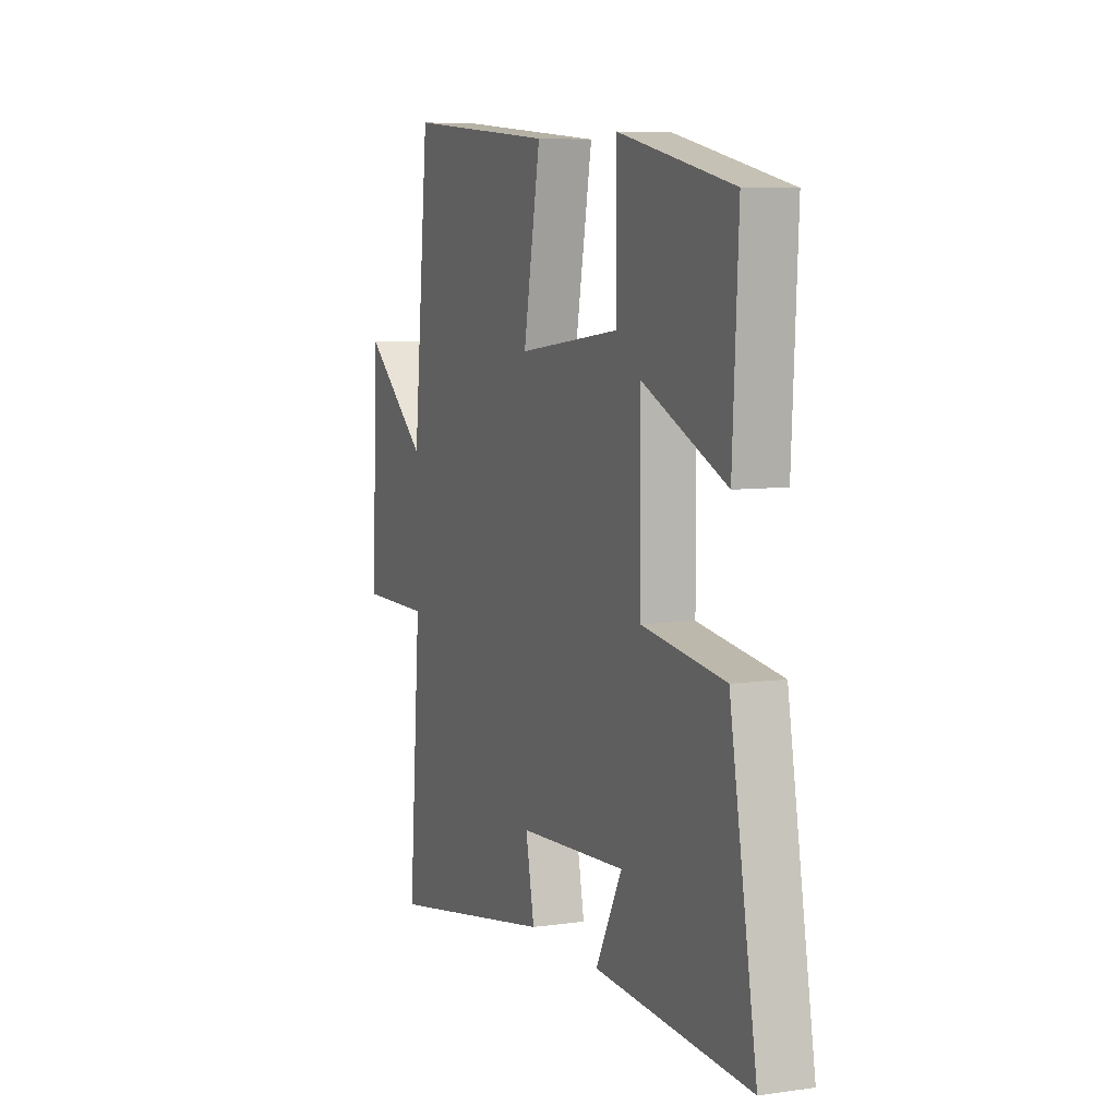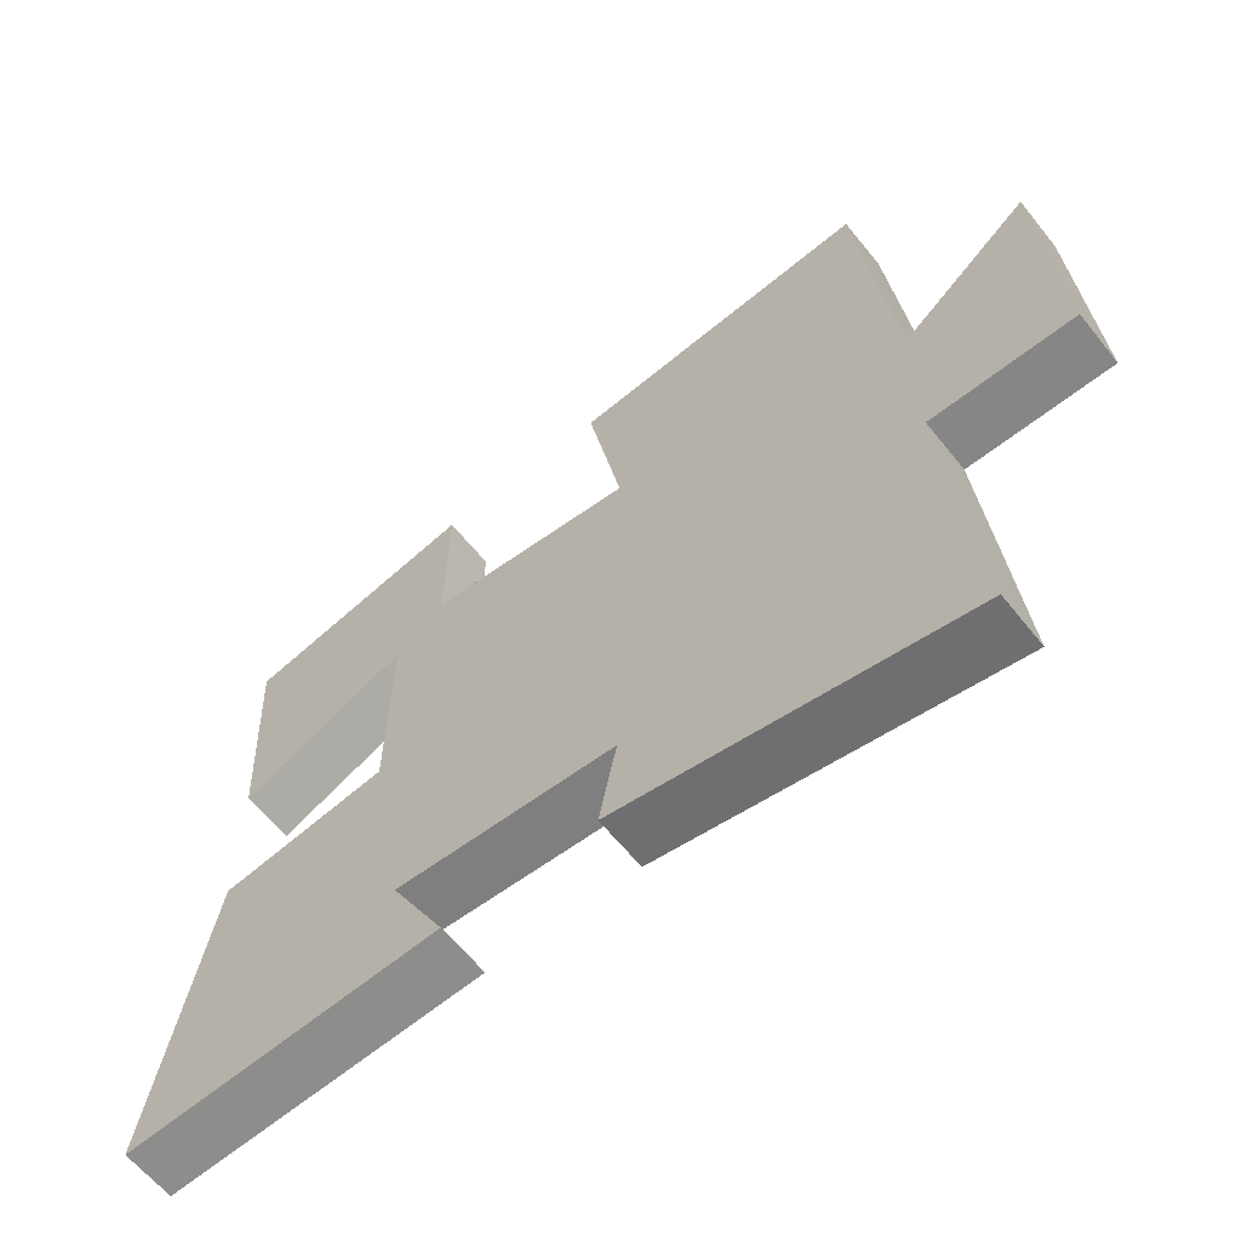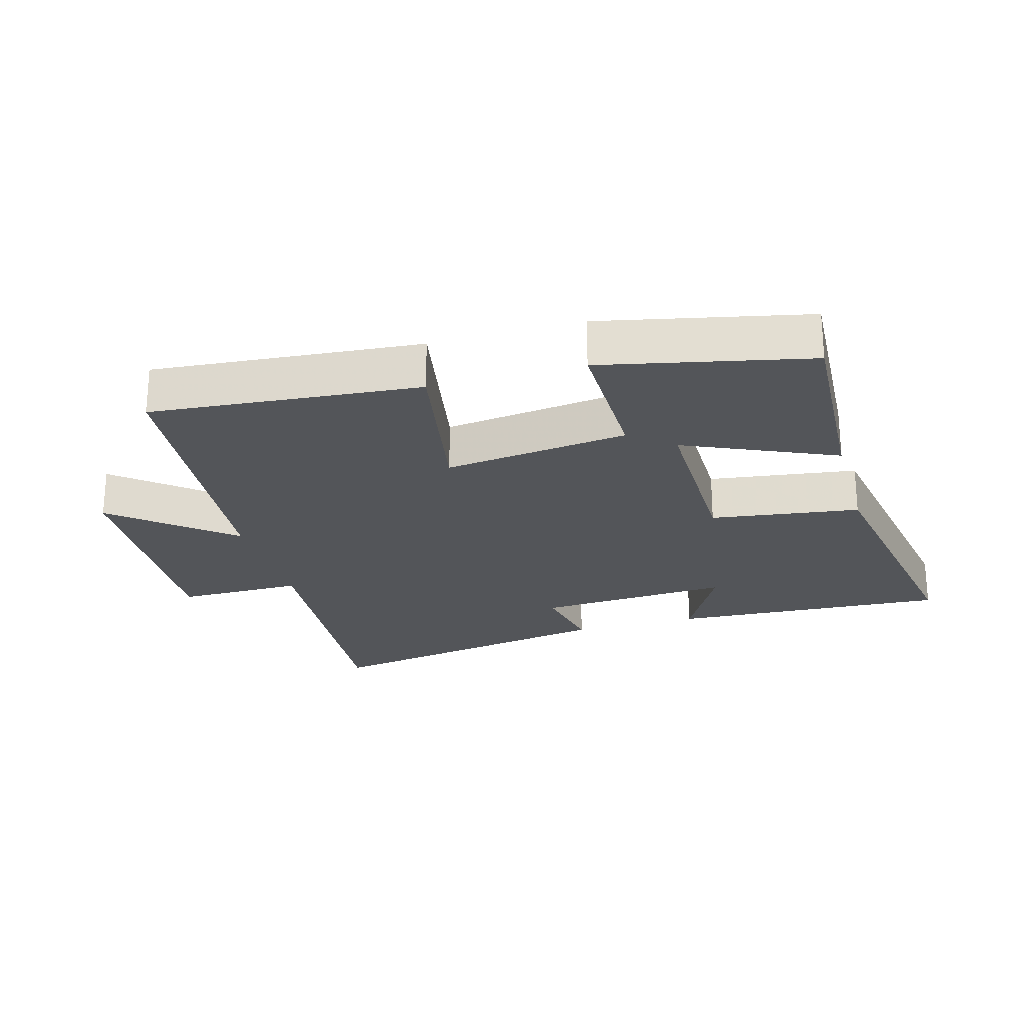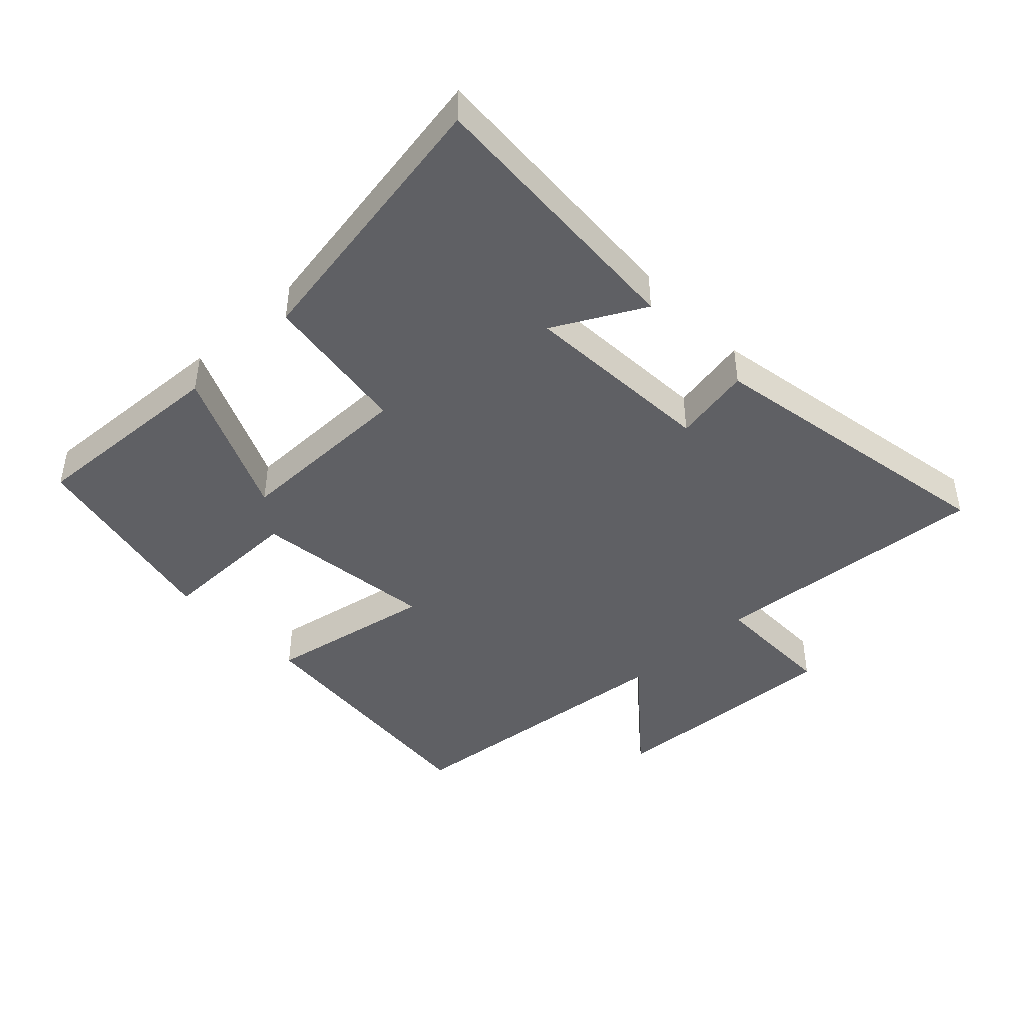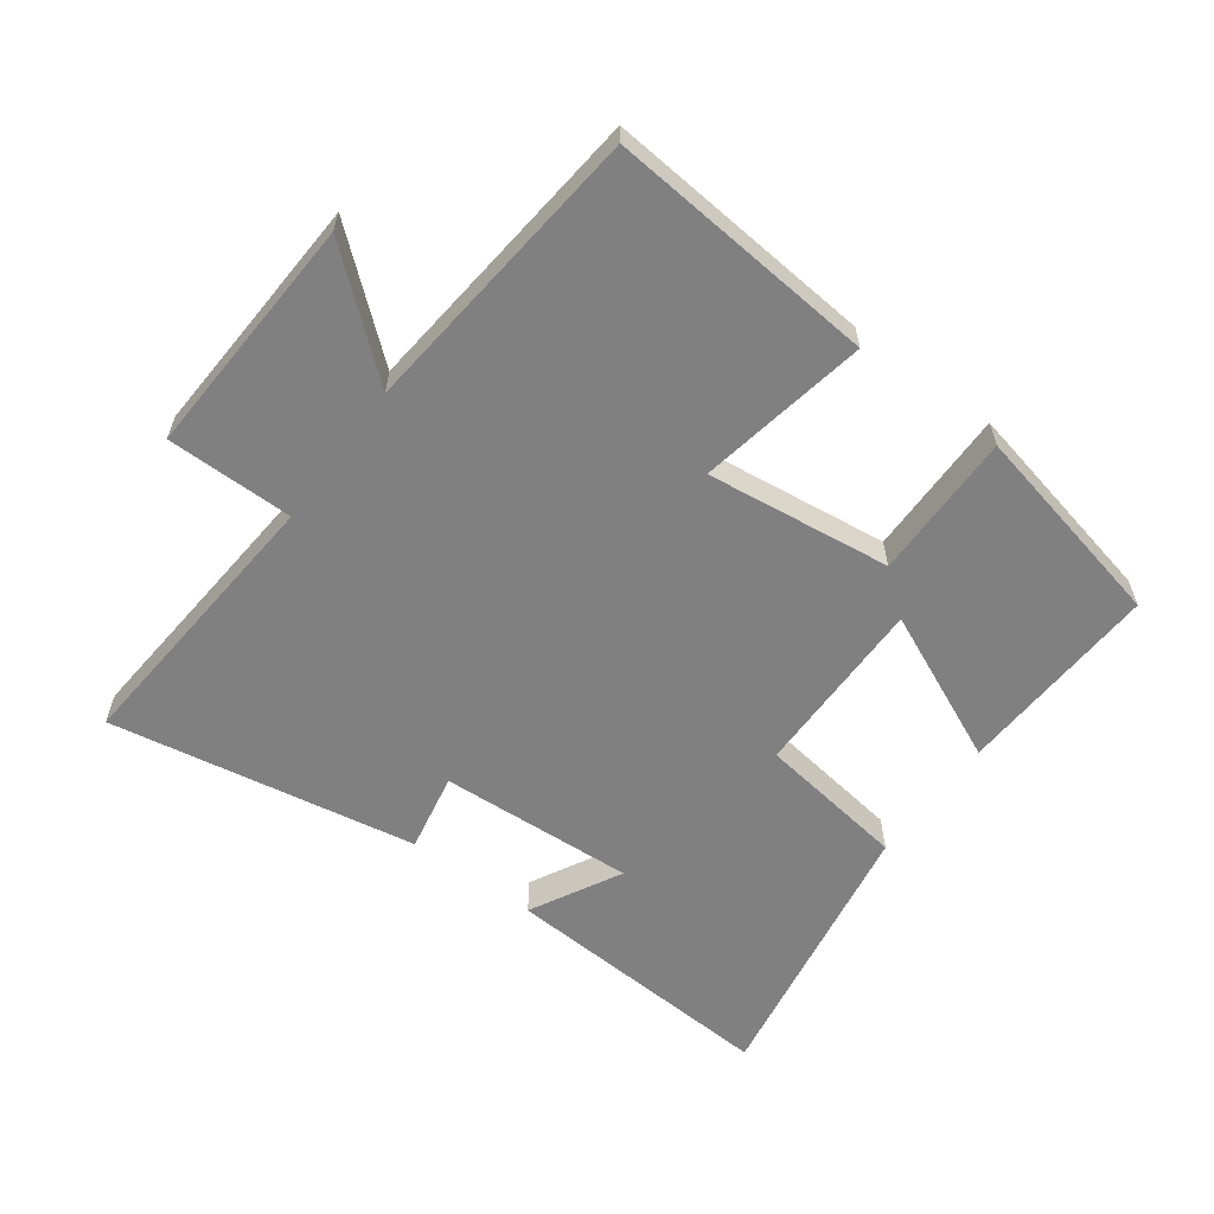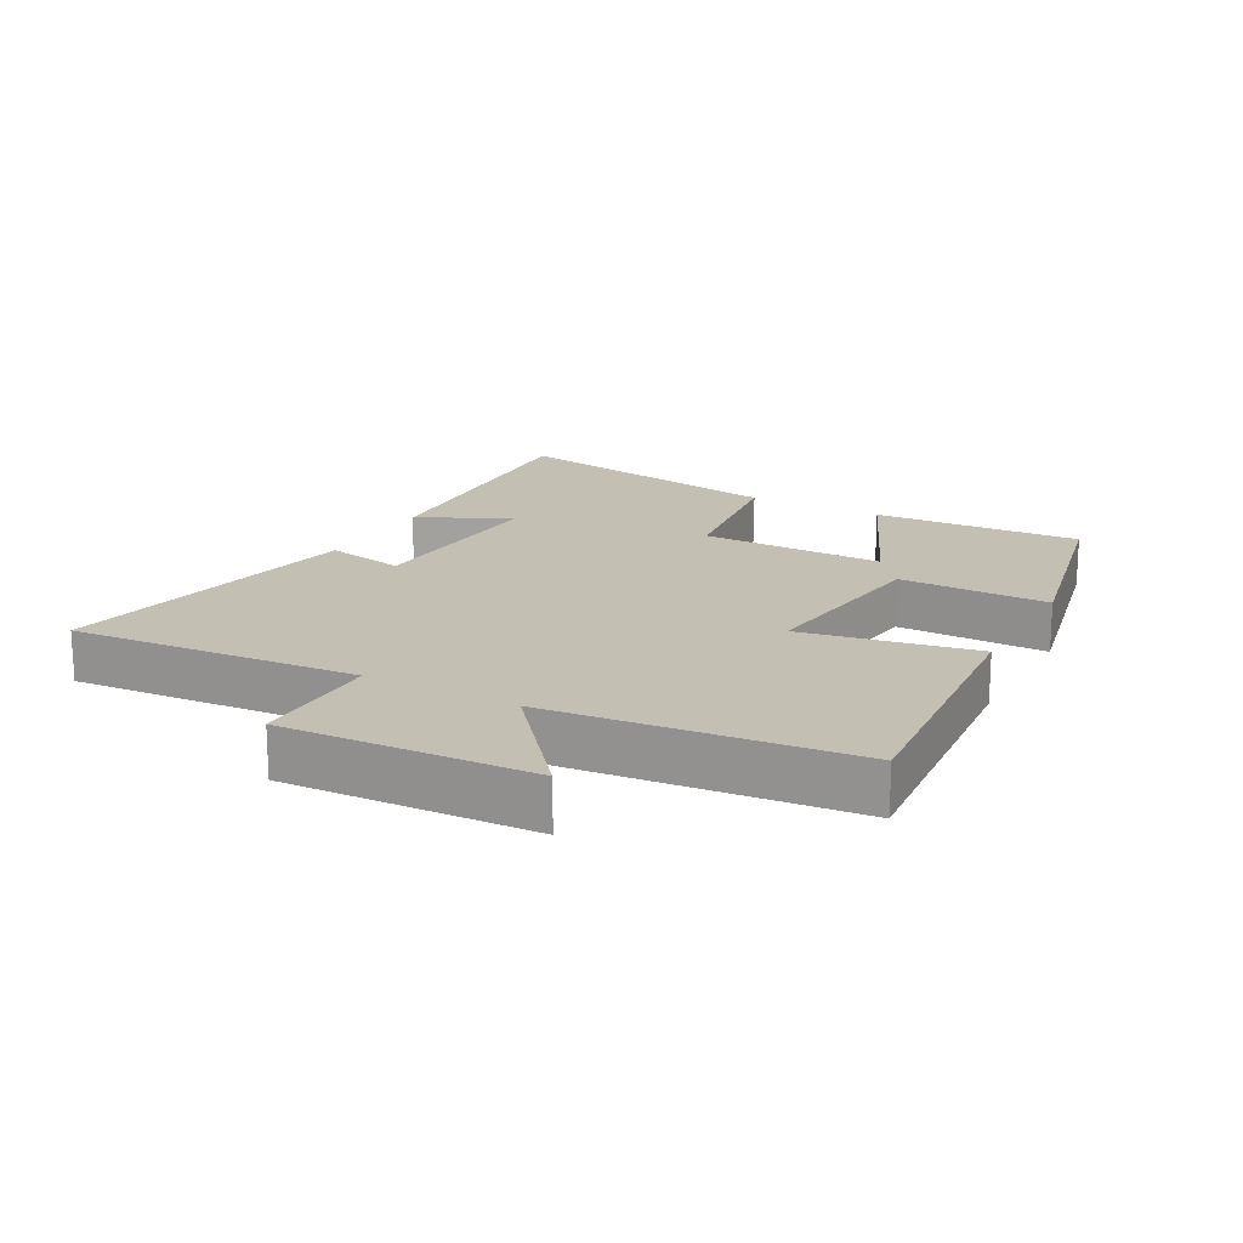
<metadata>
{"format":"obj","ext":"obj","renderer":"f3d","projection":"perspective","resolution":1024,"background":"white","views":[{"elev":7.1,"azim":67.5,"up":"+Z"},{"elev":-62.2,"azim":-141.4,"up":"+Z"},{"elev":-24.2,"azim":15.8,"up":"+Y"},{"elev":-43.7,"azim":133.4,"up":"+Y"},{"elev":-60.0,"azim":-36.5,"up":"+Y"},{"elev":17.9,"azim":-61.3,"up":"+Y"}]}
</metadata>
<code>
v 0.575 0.07 -0.524
v 0.144 0.07 -0.5
v 0.218 0.07 -0.36
v -0.084 0.07 -0.378
v -0.06 0.07 -0.5
v -0.534 0.07 -0.585
v -0.5 0.07 -0.149
v -0.696 0.07 -0.149
v -0.678 0.07 0.227
v -0.5 0.07 0.079
v -0.455 0.07 0.536
v -0.039 0.07 0.5
v -0.087 0.07 0.237
v 0.199 0.07 0.273
v 0.197 0.07 0.5
v 0.516 0.07 0.431
v 0.5 0.07 0.115
v 0.267 0.07 0.219
v 0.269 0.07 -0.061
v 0.5 0.07 -0.093
v 0.575 0 -0.524
v 0.144 0 -0.5
v 0.218 0 -0.36
v -0.084 0 -0.378
v -0.06 0 -0.5
v -0.534 0 -0.585
v -0.5 0 -0.149
v -0.696 0 -0.149
v -0.678 0 0.227
v -0.5 0 0.079
v -0.455 0 0.536
v -0.039 0 0.5
v -0.087 0 0.237
v 0.199 0 0.273
v 0.197 0 0.5
v 0.516 0 0.431
v 0.5 0 0.115
v 0.267 0 0.219
v 0.269 0 -0.061
v 0.5 0 -0.093
f 19 20 1
f 16 17 18
f 15 16 18
f 14 15 18
f 13 14 18 19
f 10 11 12 13
f 10 13 19 1
f 7 8 9 10
f 4 5 6 7
f 3 4 7 10
f 1 2 3
f 1 3 10
f 21 40 39
f 38 37 36
f 38 36 35
f 38 35 34
f 39 38 34 33
f 33 32 31 30
f 21 39 33 30
f 30 29 28 27
f 27 26 25 24
f 30 27 24 23
f 23 22 21
f 30 23 21
f 1 21 22 2
f 2 22 23 3
f 3 23 24 4
f 4 24 25 5
f 5 25 26 6
f 6 26 27 7
f 7 27 28 8
f 8 28 29 9
f 9 29 30 10
f 10 30 31 11
f 11 31 32 12
f 12 32 33 13
f 13 33 34 14
f 14 34 35 15
f 15 35 36 16
f 16 36 37 17
f 17 37 38 18
f 18 38 39 19
f 19 39 40 20
f 20 40 21 1

</code>
